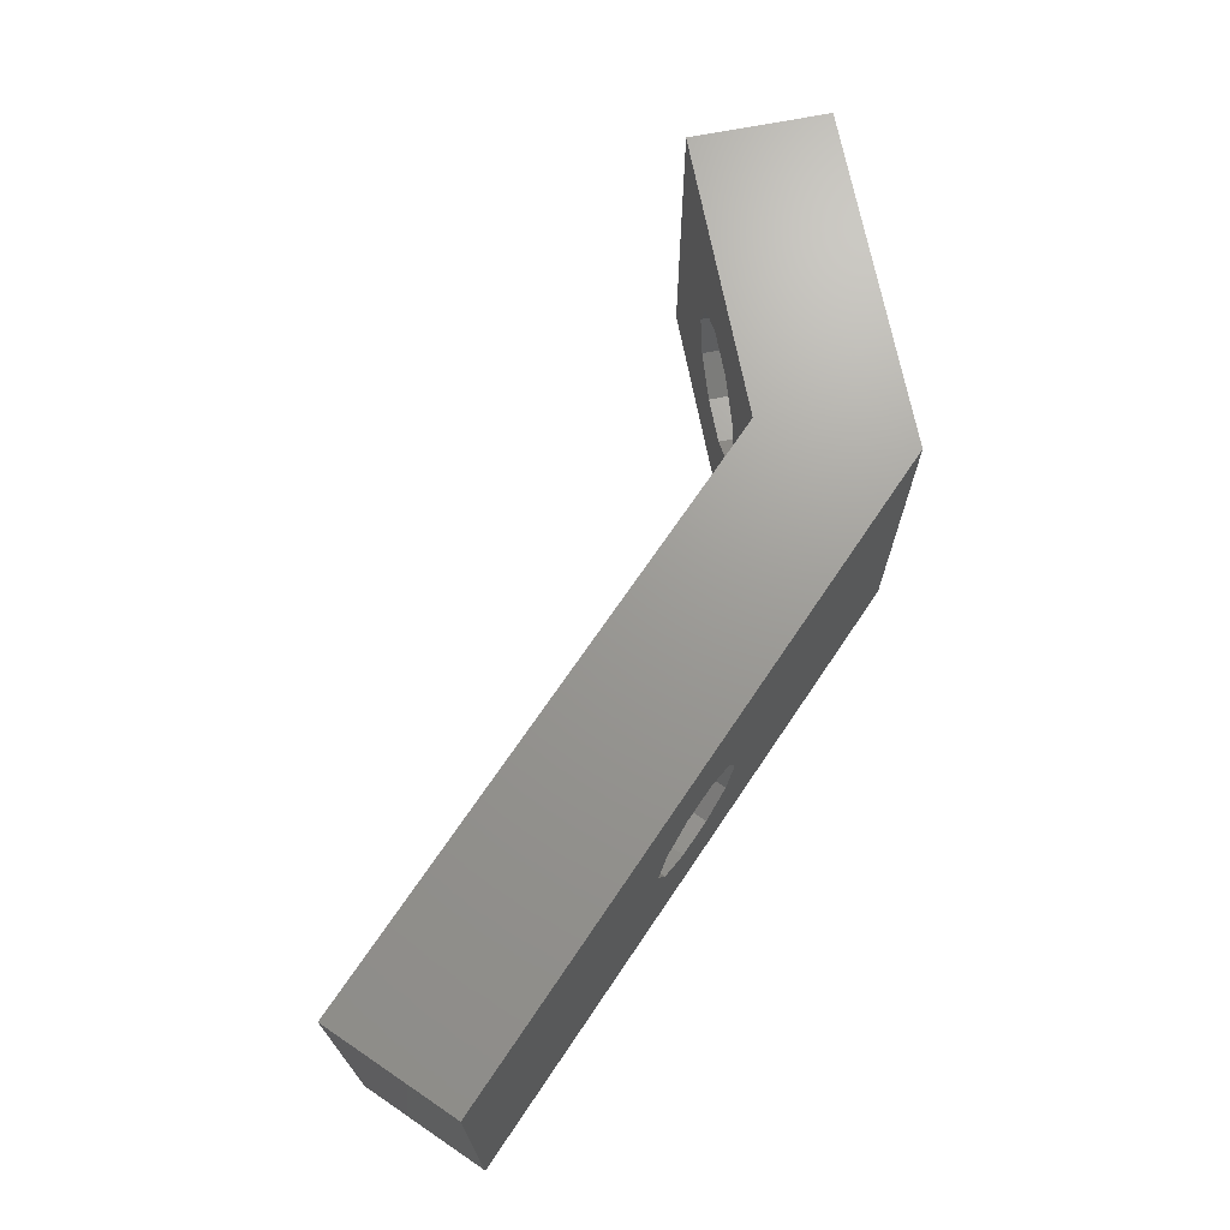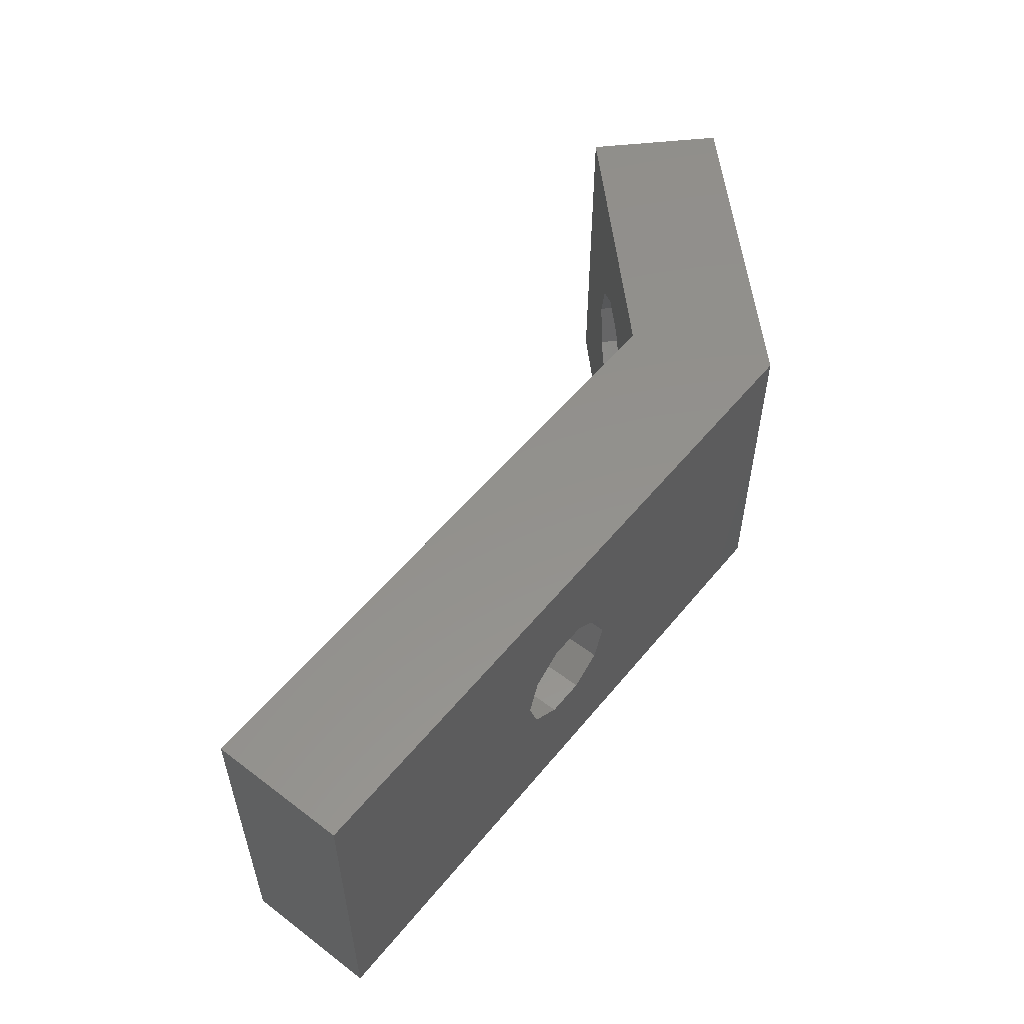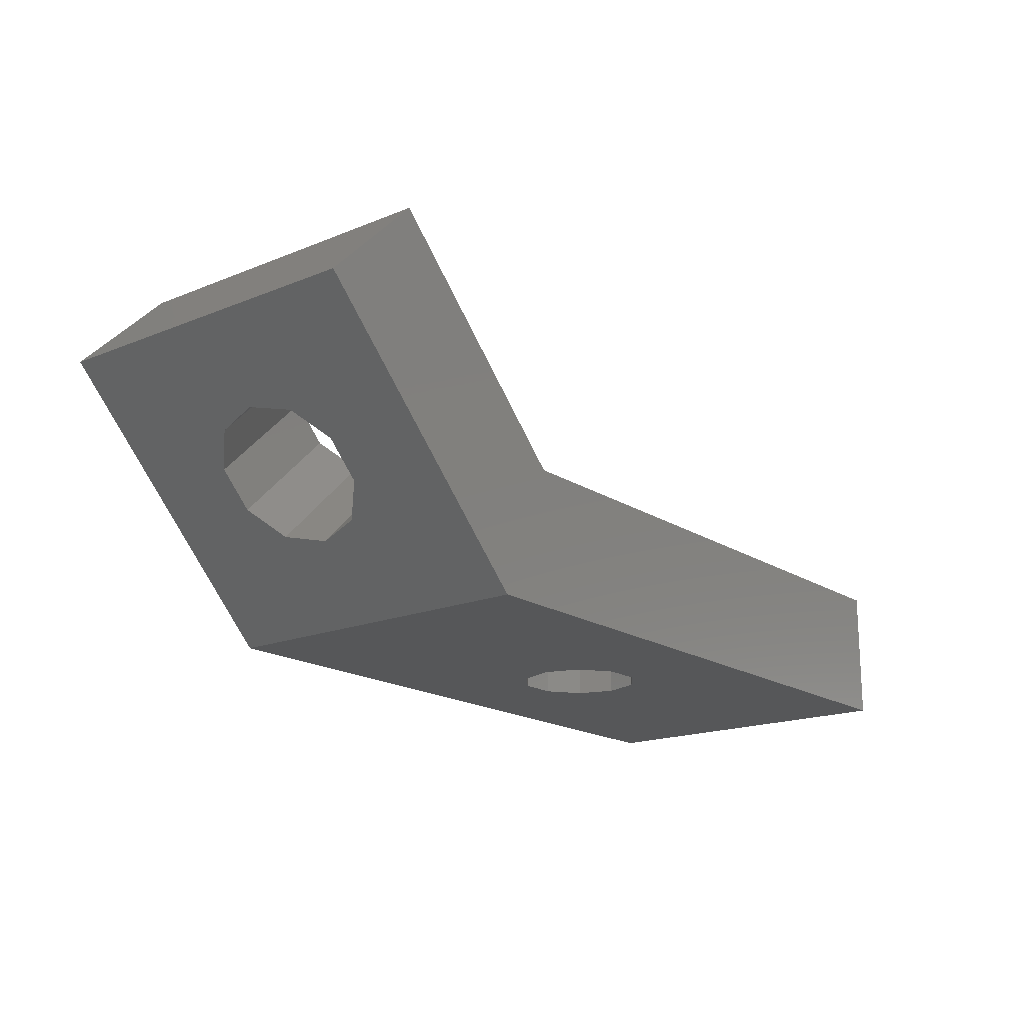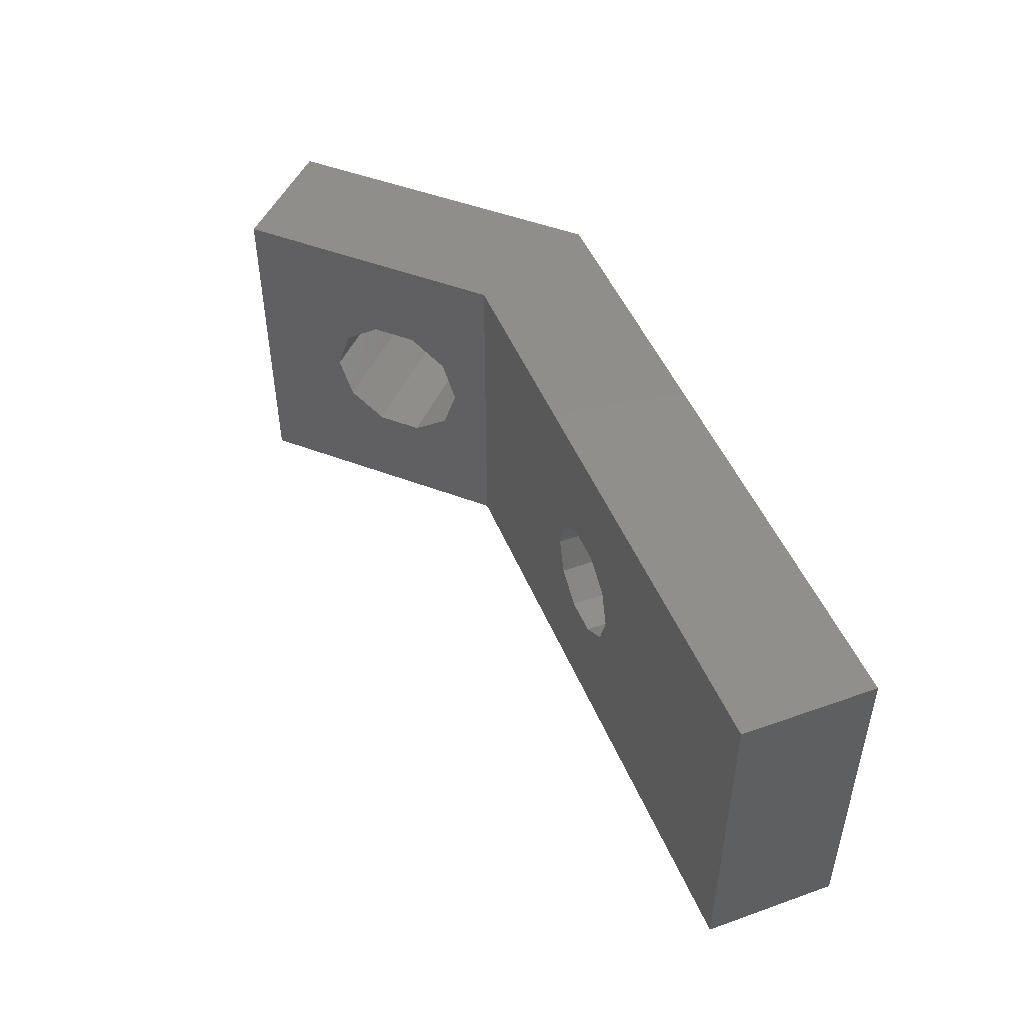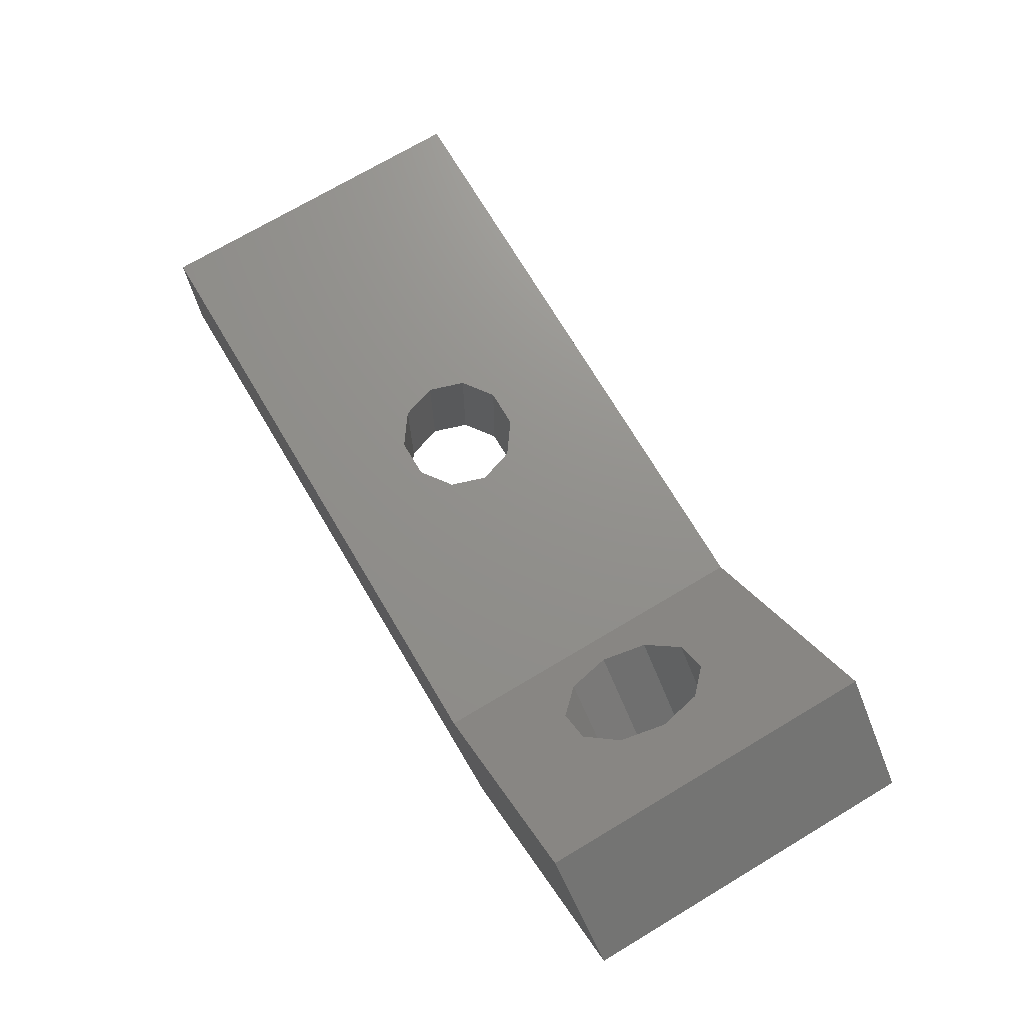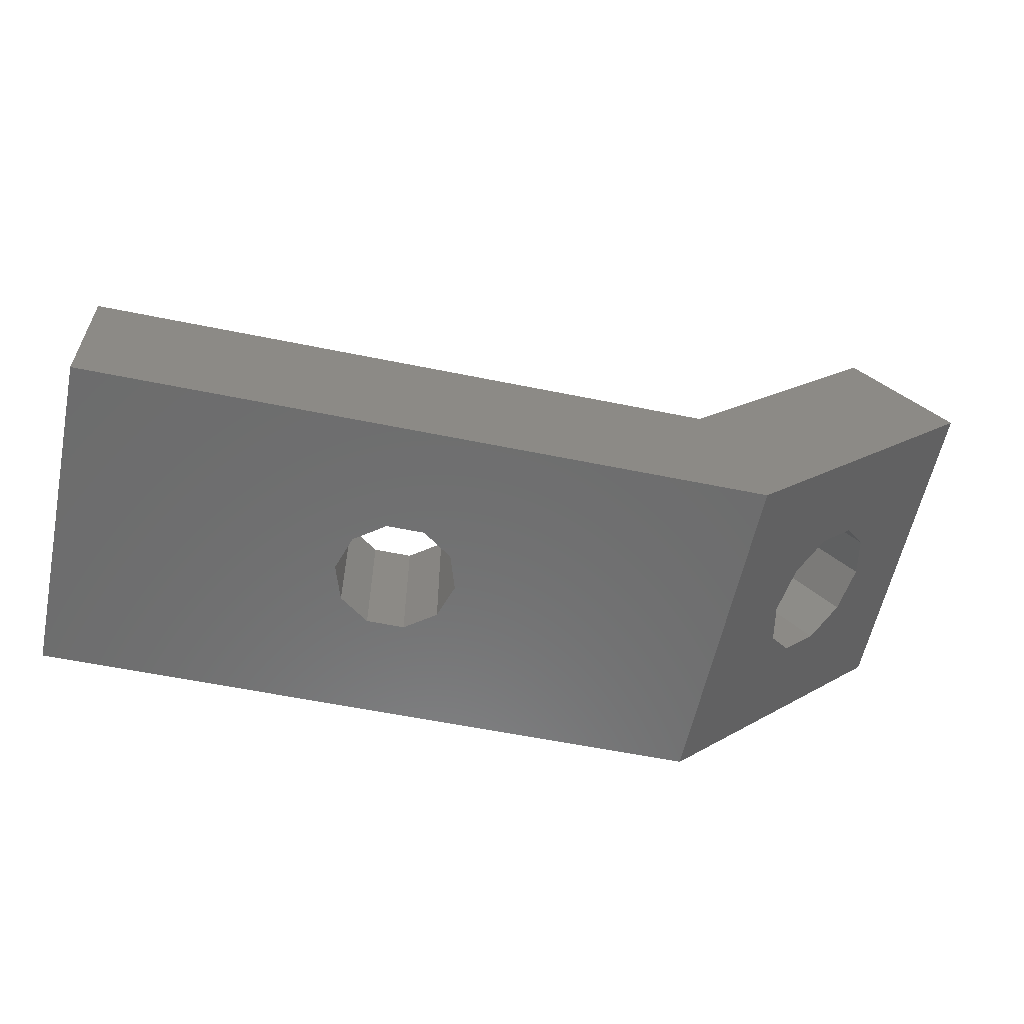
<metadata>
{"format":"stl","ext":"stl","renderer":"f3d","projection":"perspective","resolution":1024,"background":"white","views":[{"elev":69.7,"azim":124.0,"up":"+Y"},{"elev":54.9,"azim":128.6,"up":"+Y"},{"elev":-17.7,"azim":-51.4,"up":"+Z"},{"elev":47.9,"azim":68.3,"up":"+Y"},{"elev":72.3,"azim":-120.8,"up":"+Z"},{"elev":-58.8,"azim":168.1,"up":"+Z"}]}
</metadata>
<code>
# stl→obj: 52 verts, 108 faces
v -7.071 10 7.071
v -7.071 0 7.071
v -4.243 0 9.899
v -4.243 10 9.899
v 0 0 0
v 1.657 0 4
v 20 0 0
v 20 0 4
v -3.055 7.092 3.055
v 0 10 0
v -5.091 5 5.091
v -4.794 3.707 4.794
v -4.016 2.908 4.016
v -2.277 3.707 2.277
v -3.055 2.908 3.055
v -4.016 7.092 4.016
v -1.98 5 1.98
v -4.794 6.293 4.794
v -2.277 6.293 2.277
v 1.657 10 4
v 20 10 4
v 20 10 0
v -1.188 2.908 6.845
v -1.966 3.707 7.622
v -2.263 5 7.92
v -1.188 7.092 6.845
v -1.966 6.293 7.622
v 0.5514 3.707 5.105
v -0.2264 2.908 5.883
v -0.2264 7.092 5.883
v 0.5514 6.293 5.105
v 0.8485 5 4.808
v 9.444 3.288 4
v 11.46 6.058 4
v 11.8 5 4
v 8.544 3.942 4
v 10.56 3.288 4
v 8.2 5 4
v 8.544 6.058 4
v 11.46 3.942 4
v 9.444 6.712 4
v 10.56 6.712 4
v 10.56 6.712 0
v 8.2 5 0
v 8.544 3.942 0
v 9.444 3.288 0
v 11.46 3.942 0
v 10.56 3.288 0
v 11.8 5 0
v 8.544 6.058 0
v 9.444 6.712 0
v 11.46 6.058 0
f 1 2 3
f 4 1 3
f 3 2 5
f 6 3 5
f 7 6 5
f 8 6 7
f 9 1 10
f 2 1 11
f 2 11 12
f 2 12 13
f 2 13 5
f 14 5 15
f 16 1 9
f 5 14 10
f 14 17 10
f 18 1 16
f 17 19 10
f 19 9 10
f 11 1 18
f 15 5 13
f 1 4 10
f 10 4 20
f 10 20 21
f 10 21 22
f 23 3 6
f 4 3 24
f 4 24 25
f 26 4 27
f 20 4 26
f 28 29 6
f 29 23 6
f 20 30 31
f 20 32 6
f 20 31 32
f 26 30 20
f 32 28 6
f 24 3 23
f 25 27 4
f 33 6 8
f 34 35 8
f 20 6 36
f 37 33 8
f 20 36 38
f 20 38 39
f 35 40 8
f 21 20 41
f 21 42 8
f 21 41 42
f 42 34 8
f 36 6 33
f 40 37 8
f 39 41 20
f 8 7 22
f 21 8 22
f 43 10 22
f 5 10 44
f 5 44 45
f 5 45 46
f 5 46 7
f 47 7 48
f 48 7 46
f 49 7 47
f 7 49 22
f 50 10 51
f 49 52 22
f 52 43 22
f 51 10 43
f 44 10 50
f 27 25 18
f 18 25 11
f 24 12 25
f 25 12 11
f 16 26 27
f 18 16 27
f 9 30 26
f 16 9 26
f 19 31 30
f 9 19 30
f 17 32 31
f 19 17 31
f 28 32 17
f 14 28 17
f 28 14 29
f 29 14 15
f 29 15 23
f 23 15 13
f 23 13 24
f 24 13 12
f 38 36 45
f 44 38 45
f 33 46 36
f 36 46 45
f 37 48 33
f 33 48 46
f 40 47 37
f 37 47 48
f 35 49 40
f 40 49 47
f 35 34 49
f 49 34 52
f 52 34 42
f 43 52 42
f 43 42 41
f 51 43 41
f 51 41 39
f 50 51 39
f 50 39 38
f 44 50 38

</code>
